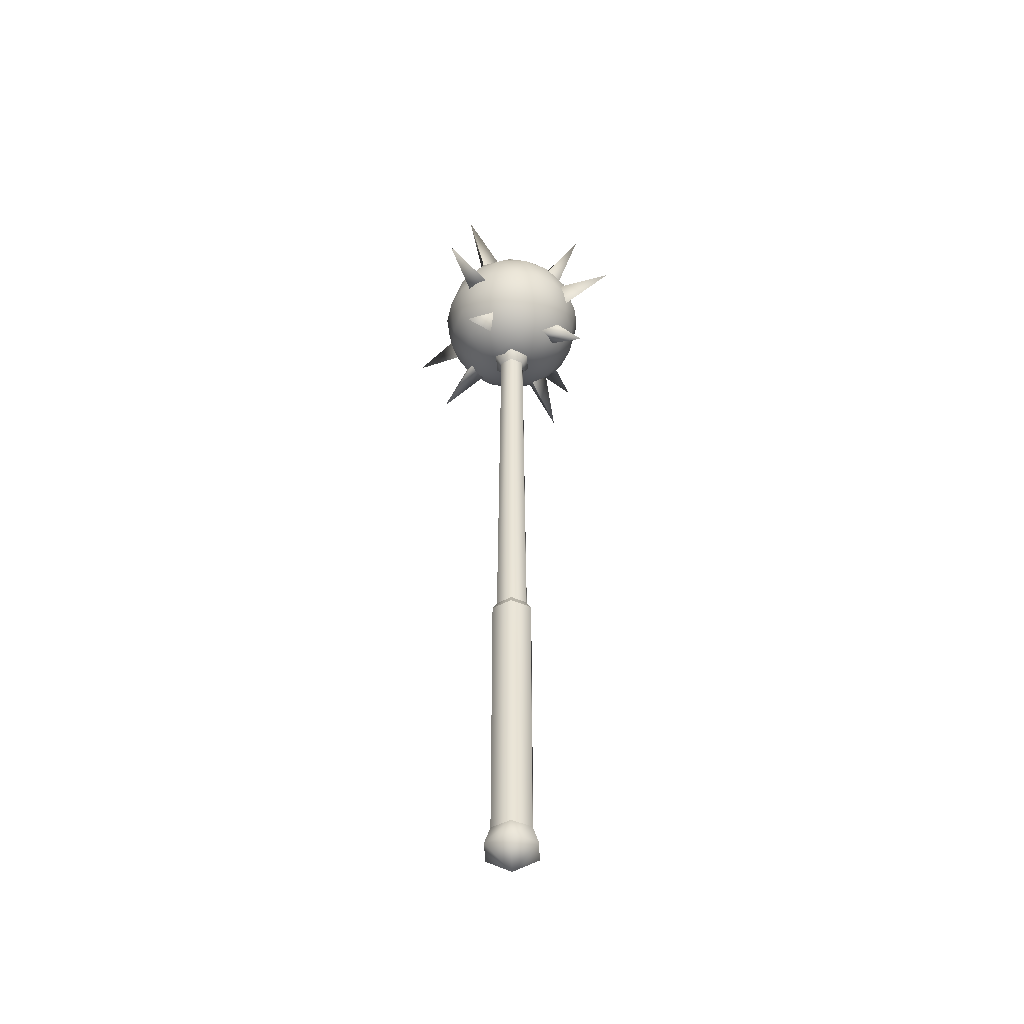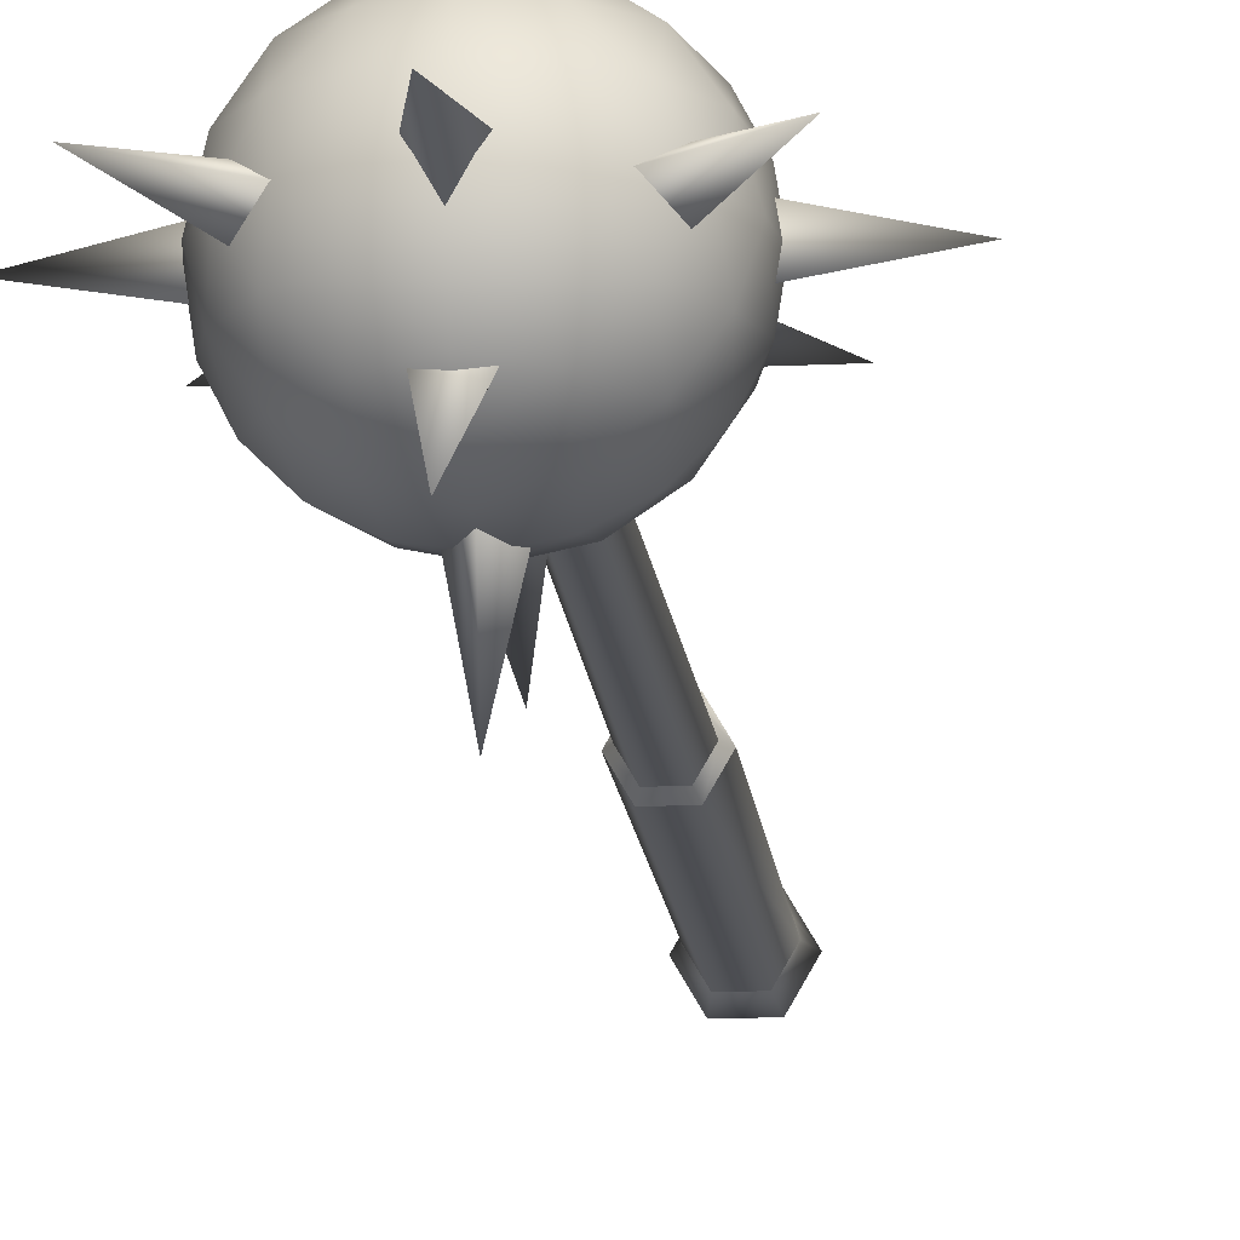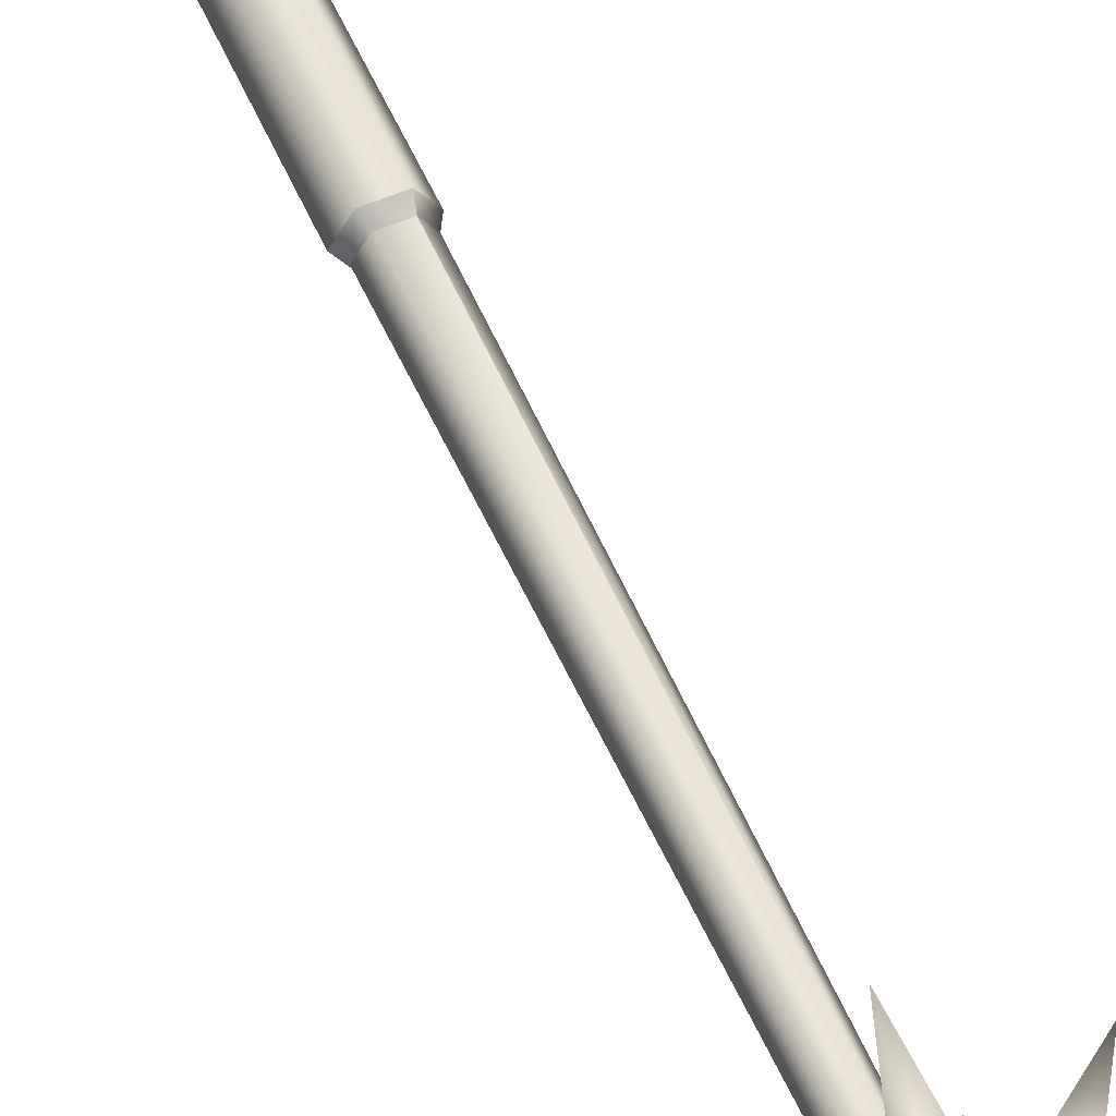
<metadata>
{"format":"obj","ext":"obj","renderer":"f3d","projection":"perspective","resolution":1024,"background":"white","views":[{"elev":-45.8,"azim":32.5,"up":"+Z"},{"elev":-16.5,"azim":6.1,"up":"+Y"},{"elev":57.3,"azim":-23.9,"up":"+Y"}]}
</metadata>
<code>
o morning_star_spikedmace2
v 0.5214 0.301 26.45
v -0.5214 0.301 26.45
v 0 0 29.11
v 0 1.718 26.45
v -0.9444 0.9444 26.69
v 0 0.9031 26.87
v -0.9951 1.828 26.14
v -1.828 0.9951 26.14
v 0 2.364 25.81
v -1.007 2.497 25.23
v 0 2.78 24.99
v -1.878 1.878 25.31
v -2.497 1.007 25.23
v 0 2.923 24.09
v -0.9031 2.78 24.09
v -1.718 2.364 24.09
v -2.364 1.718 24.09
v -2.78 0.9031 24.09
v 0 2.78 23.18
v -1.007 2.497 22.95
v 0.9031 2.78 24.09
v 1.007 2.497 25.23
v 0.9951 1.828 26.14
v 0.9444 0.9444 26.69
v 0.9031 0 26.87
v 1.718 0 26.45
v 0.9444 -0.9444 26.69
v 1.828 -0.9951 26.14
v 0.9951 -1.828 26.14
v 1.878 -1.878 25.31
v 1.007 -2.497 25.23
v 1.718 -2.364 24.09
v 1.007 2.497 22.95
v 0 2.364 22.37
v 1.718 2.364 24.09
v 1.878 1.878 25.31
v 1.828 0.9951 26.14
v 2.364 0 25.81
v 2.497 -1.007 25.23
v 2.364 -1.718 24.09
v 1.878 -1.878 22.87
v 1.007 -2.497 22.95
v 0.9951 -1.828 22.04
v 2.364 1.718 24.09
v 2.497 1.007 25.23
v 2.78 0 24.99
v 2.78 -0.9031 24.09
v 2.497 -1.007 22.95
v 1.828 -0.9951 22.04
v 0.9444 -0.9444 21.49
v 0 -1.718 21.72
v 0 -0.9031 21.31
v -0.9444 -0.9444 21.49
v -0.9031 0 21.31
v -1.718 0 21.72
v -0.9444 0.9444 21.49
v 0 0.9031 21.31
v 0 1.718 21.72
v 0.9444 0.9444 21.49
v 0.9951 1.828 22.04
v 1.828 0.9951 22.04
v 1.878 1.878 22.87
v 2.497 1.007 22.95
v 2.78 0.9031 24.09
v 2.923 0 24.09
v 2.78 0 23.18
v 2.364 0 22.37
v 1.718 0 21.72
v 0.9031 0 21.31
v 0 0 21.16
v -1.828 -0.9951 26.14
v -1.718 0 26.45
v -2.364 0 25.81
v -2.78 0 24.99
v -2.497 -1.007 25.23
v -1.878 -1.878 25.31
v -0.9951 -1.828 26.14
v -0.9444 -0.9444 26.69
v -0.9031 0 26.87
v 0 -0.9031 26.87
v 0 0 27.01
v 0 -1.718 26.45
v 0 -2.364 25.81
v -1.007 -2.497 25.23
v -1.718 -2.364 24.09
v -2.364 -1.718 24.09
v -2.78 -0.9031 24.09
v -2.923 0 24.09
v 0 -2.78 24.99
v -0.9031 -2.78 24.09
v 0 -2.923 24.09
v 0.9031 -2.78 24.09
v 0 -2.78 23.18
v 0 -2.364 22.37
v -1.007 -2.497 22.95
v -0.9951 -1.828 22.04
v -1.878 -1.878 22.87
v -1.828 -0.9951 22.04
v -2.497 -1.007 22.95
v -2.364 0 22.37
v -2.78 0 23.18
v -2.497 1.007 22.95
v -1.828 0.9951 22.04
v -1.878 1.878 22.87
v -0.9951 1.828 22.04
v 0 -0.602 26.45
v 1.248 0 26.19
v 3.505 0 27.66
v 1.887 0.5214 25.55
v 1.887 -0.5214 25.55
v 0 -2.099 25.34
v 0.5214 -1.461 25.97
v 0 -3.505 27.66
v -0.5214 -1.461 25.97
v 0.5214 -2.367 23.79
v 0 -2.367 24.69
v 0 -4.956 24.16
v -0.5214 -2.367 23.79
v 0 1.248 21.99
v 0 3.505 20.65
v 0.5214 1.887 22.63
v -0.5214 1.887 22.63
v 0 -1.248 21.99
v 0.5214 -1.887 22.63
v 0 -3.505 20.65
v -0.5214 -1.887 22.63
v 0 2.099 25.34
v 0 3.505 27.66
v 0.5214 1.461 25.97
v -0.5214 1.461 25.97
v 0.8312 0 6.277
v 0.4114 0.7126 -3.815
v 0.4156 0.7198 6.277
v 0.8229 0 -3.815
v 0.4156 -0.7198 6.277
v 0.4114 -0.7126 -3.815
v -0.4156 -0.7198 6.277
v -0.4114 -0.7126 -3.815
v -0.8312 0 6.277
v -0.8229 0 -3.815
v -0.4156 0.7198 6.277
v -0.4114 0.7126 -3.815
v 0.5214 2.367 23.79
v 0 4.956 24.16
v 0 2.367 24.69
v -0.5214 2.367 23.79
v 1.067 0 -4.532
v 0 0 -5.335
v 0.5333 0.9238 -4.532
v 0.5333 -0.9238 -4.532
v -0.5333 -0.9238 -4.532
v -1.067 0 -4.532
v -0.5333 0.9238 -4.532
v -0.7862 0 22.3
v -0.3931 0.6809 22.3
v -0.3931 0.6809 21.32
v -0.7862 0 21.32
v -0.3931 -0.6809 22.3
v -0.3931 -0.6809 21.32
v 0.3931 -0.6809 22.3
v 0.3931 -0.6809 21.32
v 0.7862 0 22.3
v 0.7862 0 21.32
v 0.3931 0.6809 22.3
v 0.3931 0.6809 21.32
v 0.2641 0.4574 20.95
v -0.2641 0.4574 20.95
v -0.5282 0 20.95
v -0.2641 -0.4574 20.95
v 0.2641 -0.4574 20.95
v 0.5282 0 20.95
v -2.099 0 22.84
v -1.461 0.5214 22.2
v -3.505 0 20.65
v -1.461 -0.5214 22.2
v -1.887 0.5214 25.55
v -3.505 0 27.66
v -1.248 0 26.19
v -1.887 -0.5214 25.55
v 0.323 0.5594 6.605
v 0.646 0 6.605
v 0.323 -0.5594 6.605
v -0.323 -0.5594 6.605
v -0.646 0 6.605
v -0.323 0.5594 6.605
v -2.367 0 23.49
v -2.367 -0.5214 24.39
v -4.956 0 24.16
v -2.367 0.5214 24.39
v 2.099 0 22.84
v 3.505 0 20.65
v 1.461 0.5214 22.2
v 1.461 -0.5214 22.2
v 2.367 0 23.49
v 4.956 0 24.16
v 2.367 -0.5214 24.39
v 2.367 0.5214 24.39
v 0.5214 0.301 26.45
v -0.5214 0.301 26.45
v 0 0 29.11
v 0.323 0.5594 6.605
v 0.8312 0 6.277
v 0.4156 0.7198 6.277
v 0.646 0 6.605
v 0.323 -0.5594 6.605
v 0.4156 -0.7198 6.277
v -0.323 -0.5594 6.605
v -0.8312 0 6.277
v -0.4156 -0.7198 6.277
v -0.646 0 6.605
v -0.323 0.5594 6.605
v -0.4156 0.7198 6.277
v 0.5214 -2.367 23.79
v 0 -2.367 24.69
v 0 -4.956 24.16
v 0 -2.099 25.34
v 0.5214 -1.461 25.97
v 0 -3.505 27.66
v 0 -1.248 21.99
v 0.5214 -1.887 22.63
v 0 -3.505 20.65
v 1.248 0 26.19
v 3.505 0 27.66
v 1.887 0.5214 25.55
v -2.367 0 23.49
v -2.367 -0.5214 24.39
v -4.956 0 24.16
v -2.099 0 22.84
v -1.461 0.5214 22.2
v -3.505 0 20.65
v -1.828 -0.9951 26.14
v -2.497 -1.007 25.23
v -1.878 -1.878 25.31
v -2.923 0 24.09
v -2.78 -0.9031 24.09
v -2.78 0 24.99
v -1.718 0 26.45
v -0.9444 -0.9444 26.69
v -0.9031 0 26.87
v -1.718 -2.364 24.09
v -0.9031 -2.78 24.09
v -1.007 -2.497 25.23
v 0 -2.78 23.18
v -1.007 -2.497 22.95
v 0 -2.364 22.37
v 1.007 -2.497 22.95
v 0.9951 -1.828 22.04
v 1.878 -1.878 22.87
v 2.364 0 22.37
v 2.497 -1.007 22.95
v 1.828 -0.9951 22.04
v -2.364 -1.718 24.09
v -2.497 -1.007 22.95
v -1.878 -1.878 22.87
v 2.497 1.007 22.95
v 1.828 0.9951 22.04
v 1.878 1.878 22.87
v -1.828 -0.9951 22.04
v -0.9444 -0.9444 21.49
v -0.9951 -1.828 22.04
v 0.9444 -0.9444 21.49
v 0 -1.718 21.72
v 0 -0.9031 21.31
v 0.9444 0.9444 21.49
v 1.718 0 21.72
v 0.9031 0 21.31
v 1.718 2.364 24.09
v 1.007 2.497 22.95
v 0.9031 2.78 24.09
v 0 2.78 24.99
v 0 2.364 25.81
v 1.007 2.497 25.23
v -0.9951 1.828 26.14
v -1.007 2.497 25.23
v -1.878 1.878 25.31
v -1.718 2.364 24.09
v -1.878 1.878 22.87
v -2.364 1.718 24.09
v -2.364 0 22.37
v -2.497 1.007 22.95
v -1.828 0.9951 22.04
v 2.78 0.9031 24.09
v 2.364 1.718 24.09
v 2.497 1.007 25.23
v 1.828 0.9951 26.14
v 1.878 1.878 25.31
v 0.9951 1.828 26.14
v 0 1.718 26.45
v 0 0.9031 26.87
v 0.9444 0.9444 26.69
v -1.828 0.9951 26.14
v -2.497 1.007 25.23
v -2.364 0 25.81
v 0 -1.718 26.45
v -0.9951 -1.828 26.14
v 0 -2.364 25.81
v 0.9031 0 26.87
v 0 -0.9031 26.87
v 0.9444 -0.9444 26.69
v 0.9951 -1.828 26.14
v 1.007 -2.497 25.23
v 1.878 -1.878 25.31
v 1.828 -0.9951 26.14
v 2.497 -1.007 25.23
v 2.364 0 25.81
v 2.923 0 24.09
v 2.78 -0.9031 24.09
v 2.78 0 23.18
v 0 -2.923 24.09
v 0.9031 -2.78 24.09
v 0 -2.78 24.99
v 0.2641 -0.4574 20.95
v 0.5282 0 20.95
v 0.7862 0 21.32
v -0.3931 -0.6809 21.32
v -0.2641 -0.4574 20.95
v 0.3931 -0.6809 21.32
v -0.5282 0 20.95
v -0.7862 0 21.32
v -0.2641 0.4574 20.95
v -0.3931 0.6809 21.32
v 0.3931 0.6809 21.32
v 0.2641 0.4574 20.95
v 0 0 -5.335
v -0.5333 0.9238 -4.532
v 0.5333 0.9238 -4.532
v 0.4114 -0.7126 -3.815
v -0.5333 -0.9238 -4.532
v 0.5333 -0.9238 -4.532
v 0.8229 0 -3.815
v 1.067 0 -4.532
v 0.4114 0.7126 -3.815
v -0.4114 -0.7126 -3.815
v -0.8229 0 -3.815
v -1.067 0 -4.532
v 0.5214 2.367 23.79
v 0 4.956 24.16
v 0 2.367 24.69
v -0.9444 0.9444 21.49
v 0 1.718 21.72
v 0 0.9031 21.31
v -0.9951 1.828 22.04
v -1.007 2.497 22.95
v 0 2.364 22.37
v -0.9031 2.78 24.09
v 0 2.923 24.09
v 0 2.78 23.18
v 0 2.099 25.34
v 0 3.505 27.66
v 0.5214 1.461 25.97
v 0 1.248 21.99
v 0 3.505 20.65
v 0.5214 1.887 22.63
v 2.367 0 23.49
v 4.956 0 24.16
v 2.367 -0.5214 24.39
v -1.887 0.5214 25.55
v -3.505 0 27.66
v -1.248 0 26.19
v 2.099 0 22.84
v 3.505 0 20.65
v 1.461 0.5214 22.2
f 1 2 3
f 4 5 6
f 7 5 4
f 7 8 5
f 9 7 4
f 10 9 11
f 10 7 9
f 7 10 12
f 7 12 8
f 8 12 13
f 14 15 11
f 15 10 11
f 15 16 10
f 16 12 10
f 16 17 12
f 12 17 13
f 17 18 13
f 15 19 20
f 15 14 19
f 14 21 19
f 14 11 21
f 11 22 21
f 11 9 22
f 23 22 9
f 4 23 9
f 23 4 24
f 4 6 24
f 6 25 24
f 26 24 25
f 26 25 27
f 26 27 28
f 29 28 27
f 29 30 28
f 29 31 30
f 32 30 31
f 19 33 34
f 19 21 33
f 35 33 21
f 35 21 22
f 36 35 22
f 23 36 22
f 37 36 23
f 24 37 23
f 24 26 37
f 37 26 38
f 26 28 38
f 28 39 38
f 28 30 39
f 30 40 39
f 32 40 30
f 32 41 40
f 32 42 41
f 42 43 41
f 44 36 45
f 37 45 36
f 37 38 45
f 46 45 38
f 46 38 39
f 46 39 47
f 40 47 39
f 40 48 47
f 48 40 41
f 48 41 49
f 43 49 41
f 43 50 49
f 50 43 51
f 50 51 52
f 51 53 52
f 52 53 54
f 53 55 54
f 55 56 54
f 54 56 57
f 56 58 57
f 58 59 57
f 58 60 59
f 61 59 60
f 61 60 62
f 63 61 62
f 44 63 62
f 44 64 63
f 64 44 45
f 64 45 46
f 65 64 46
f 65 46 47
f 65 47 66
f 66 47 48
f 66 48 67
f 67 48 49
f 67 49 68
f 68 49 50
f 68 50 69
f 69 50 52
f 69 52 70
f 52 54 70
f 54 57 70
f 57 69 70
f 57 59 69
f 59 68 69
f 59 61 68
f 61 67 68
f 61 63 67
f 63 66 67
f 64 66 63
f 64 65 66
f 71 72 73
f 74 75 73
f 71 73 75
f 71 75 76
f 71 76 77
f 78 71 77
f 78 72 71
f 72 78 79
f 80 81 79
f 80 79 78
f 82 80 78
f 77 82 78
f 82 77 83
f 77 84 83
f 77 76 84
f 76 85 84
f 86 85 76
f 86 76 75
f 87 86 75
f 87 75 74
f 88 87 74
f 89 83 84
f 89 84 90
f 85 90 84
f 91 89 90
f 88 74 18
f 74 13 18
f 74 73 13
f 8 13 73
f 72 8 73
f 72 5 8
f 72 79 5
f 79 6 5
f 79 81 6
f 6 81 25
f 25 81 80
f 25 80 27
f 82 27 80
f 29 27 82
f 83 29 82
f 31 29 83
f 31 83 89
f 92 31 89
f 92 32 31
f 32 92 42
f 92 93 42
f 42 93 94
f 93 95 94
f 94 95 96
f 95 97 96
f 98 96 97
f 99 98 97
f 98 99 100
f 99 101 100
f 101 102 100
f 100 102 103
f 102 104 103
f 105 103 104
f 20 105 104
f 105 20 34
f 20 19 34
f 91 92 89
f 92 91 93
f 91 90 93
f 93 90 95
f 85 95 90
f 95 85 97
f 86 97 85
f 86 99 97
f 86 87 99
f 87 101 99
f 87 88 101
f 88 18 101
f 101 18 102
f 17 102 18
f 102 17 104
f 16 104 17
f 16 20 104
f 16 15 20
f 106 3 2
f 1 3 106
f 107 108 109
f 110 108 107
f 110 109 108
f 111 112 113
f 114 113 112
f 114 111 113
f 115 116 117
f 118 117 116
f 118 115 117
f 119 120 121
f 120 122 121
f 120 119 122
f 123 124 125
f 126 125 124
f 126 123 125
f 127 128 129
f 128 130 129
f 128 127 130
f 131 132 133
f 131 134 132
f 135 134 131
f 135 136 134
f 137 136 135
f 137 138 136
f 139 138 137
f 139 140 138
f 141 140 139
f 141 142 140
f 133 142 141
f 133 132 142
f 143 144 145
f 144 146 145
f 144 143 146
f 147 148 149
f 132 147 149
f 134 147 132
f 134 150 147
f 134 136 150
f 136 151 150
f 136 138 151
f 138 152 151
f 138 140 152
f 140 153 152
f 140 142 153
f 147 150 148
f 148 150 151
f 148 151 152
f 148 152 153
f 148 153 149
f 142 149 153
f 142 132 149
f 154 155 156
f 157 154 156
f 158 154 157
f 158 157 159
f 160 158 159
f 160 159 161
f 160 161 162
f 162 161 163
f 162 163 164
f 165 164 163
f 155 164 165
f 155 165 156
f 156 165 166
f 167 156 166
f 157 156 167
f 168 157 167
f 168 159 157
f 159 168 169
f 159 169 161
f 169 170 161
f 170 163 161
f 170 171 163
f 165 163 171
f 166 165 171
f 172 173 174
f 175 174 173
f 175 172 174
f 176 177 178
f 177 179 178
f 177 176 179
f 180 131 133
f 180 181 131
f 181 135 131
f 181 182 135
f 182 137 135
f 182 183 137
f 183 139 137
f 183 184 139
f 184 141 139
f 184 185 141
f 185 133 141
f 185 180 133
f 166 181 180
f 166 171 181
f 171 182 181
f 171 170 182
f 170 183 182
f 170 169 183
f 169 184 183
f 169 168 184
f 168 185 184
f 168 167 185
f 166 185 167
f 166 180 185
f 186 187 188
f 189 188 187
f 189 186 188
f 190 191 192
f 191 193 192
f 191 190 193
f 43 42 94
f 43 94 51
f 94 96 51
f 51 96 53
f 98 53 96
f 53 98 55
f 98 100 55
f 100 103 55
f 55 103 56
f 105 56 103
f 56 105 58
f 105 34 58
f 34 60 58
f 34 33 60
f 33 62 60
f 33 35 62
f 44 62 35
f 44 35 36
f 194 195 196
f 195 197 196
f 195 194 197
f 198 199 200
f 201 202 203
f 201 181 202
f 181 135 202
f 204 205 206
f 205 137 206
f 205 183 137
f 207 208 209
f 207 184 208
f 184 141 208
f 210 211 212
f 211 203 212
f 211 201 203
f 213 214 215
f 118 215 214
f 118 213 215
f 216 217 218
f 114 218 217
f 114 216 218
f 219 220 221
f 126 221 220
f 126 219 221
f 222 223 224
f 110 223 222
f 110 224 223
f 225 226 227
f 189 227 226
f 189 225 227
f 228 229 230
f 175 230 229
f 175 228 230
f 231 232 233
f 231 73 232
f 74 232 73
f 231 72 73
f 234 235 236
f 235 232 236
f 235 86 232
f 86 233 232
f 86 85 233
f 237 238 239
f 238 237 231
f 238 231 77
f 231 233 77
f 77 233 84
f 233 85 84
f 240 241 242
f 240 95 241
f 93 241 95
f 243 244 245
f 42 243 245
f 43 42 245
f 246 247 248
f 247 49 248
f 48 248 49
f 249 250 251
f 66 250 249
f 63 66 249
f 234 18 101
f 235 234 101
f 235 101 99
f 86 235 99
f 252 253 254
f 252 254 240
f 244 240 254
f 244 254 96
f 245 244 96
f 245 96 51
f 247 245 51
f 50 247 51
f 247 50 251
f 68 251 50
f 249 251 68
f 61 249 68
f 61 63 249
f 255 256 257
f 98 253 100
f 253 98 254
f 98 96 254
f 258 259 260
f 51 260 259
f 51 259 52
f 261 262 263
f 69 261 263
f 68 261 69
f 264 265 266
f 264 256 265
f 256 264 60
f 256 60 257
f 33 257 60
f 33 35 257
f 267 268 269
f 267 269 22
f 11 22 269
f 270 271 272
f 10 271 270
f 10 7 271
f 273 274 275
f 16 275 274
f 16 17 275
f 276 277 278
f 102 278 277
f 102 277 103
f 279 280 281
f 279 281 55
f 258 279 55
f 259 258 55
f 259 55 54
f 263 259 54
f 263 54 70
f 266 263 70
f 57 266 70
f 44 255 257
f 44 257 267
f 44 267 36
f 36 267 272
f 23 36 272
f 23 272 271
f 4 23 271
f 271 273 4
f 273 5 4
f 273 8 5
f 273 275 8
f 8 275 13
f 275 278 13
f 278 18 13
f 278 280 18
f 101 18 280
f 101 280 279
f 253 101 279
f 64 66 255
f 44 64 255
f 282 283 284
f 283 36 284
f 37 284 36
f 285 286 287
f 24 285 287
f 287 4 24
f 288 289 290
f 288 5 289
f 239 289 5
f 237 239 5
f 237 5 8
f 237 8 73
f 291 292 293
f 236 293 292
f 236 292 18
f 234 236 18
f 282 284 46
f 46 284 38
f 285 38 284
f 285 26 38
f 290 26 285
f 26 290 25
f 289 25 290
f 289 81 25
f 239 81 289
f 80 81 239
f 80 239 238
f 82 80 238
f 77 82 238
f 294 295 296
f 295 242 296
f 89 296 242
f 89 242 241
f 91 89 241
f 31 296 89
f 31 29 296
f 296 29 294
f 29 27 294
f 294 27 80
f 297 298 299
f 297 81 298
f 300 301 302
f 300 302 28
f 300 28 299
f 26 299 28
f 26 297 299
f 28 302 39
f 303 304 305
f 26 303 305
f 46 305 304
f 91 241 243
f 92 91 243
f 92 243 246
f 32 92 246
f 32 246 248
f 32 248 40
f 250 40 248
f 40 250 47
f 66 47 250
f 306 307 308
f 282 306 308
f 306 282 46
f 306 46 307
f 46 304 307
f 40 307 304
f 302 40 304
f 32 40 302
f 32 302 301
f 92 32 301
f 92 301 89
f 309 310 311
f 312 313 314
f 166 165 313
f 165 314 313
f 165 164 314
f 162 314 164
f 162 161 314
f 312 314 161
f 169 312 161
f 315 316 317
f 315 168 316
f 168 315 157
f 318 319 320
f 319 156 320
f 320 156 166
f 321 322 323
f 155 322 321
f 155 164 322
f 160 317 162
f 160 315 317
f 160 158 315
f 158 319 315
f 158 154 319
f 319 154 321
f 154 155 321
f 198 200 106
f 106 200 199
f 324 325 326
f 142 132 326
f 142 326 325
f 140 142 325
f 140 325 152
f 324 152 325
f 324 151 152
f 324 150 151
f 327 328 329
f 134 327 329
f 134 329 147
f 330 331 332
f 332 331 326
f 331 324 326
f 331 329 324
f 327 138 328
f 138 152 328
f 333 334 335
f 336 337 338
f 337 146 338
f 337 336 146
f 339 340 341
f 339 105 340
f 105 34 340
f 342 343 344
f 343 19 344
f 15 19 343
f 345 346 347
f 341 264 266
f 340 264 341
f 340 60 264
f 344 60 340
f 344 268 60
f 347 268 344
f 347 269 268
f 346 269 347
f 346 270 269
f 346 345 270
f 345 274 270
f 345 276 274
f 276 345 343
f 276 343 277
f 343 342 277
f 342 281 277
f 342 339 281
f 55 281 339
f 55 339 54
f 54 339 341
f 54 341 70
f 348 349 350
f 349 130 350
f 349 348 130
f 323 204 201
f 323 313 204
f 313 205 204
f 313 312 205
f 312 207 205
f 312 316 207
f 316 210 207
f 316 318 210
f 318 211 210
f 318 320 211
f 323 211 320
f 323 201 211
f 351 352 353
f 352 122 353
f 352 351 122
f 202 332 203
f 202 330 332
f 206 330 202
f 206 327 330
f 209 327 206
f 209 333 327
f 208 333 209
f 208 334 333
f 212 334 208
f 212 142 334
f 203 142 212
f 203 332 142
f 354 355 356
f 355 197 356
f 355 354 197
f 357 358 359
f 358 179 359
f 358 357 179
f 360 361 362
f 361 193 362
f 361 360 193

</code>
